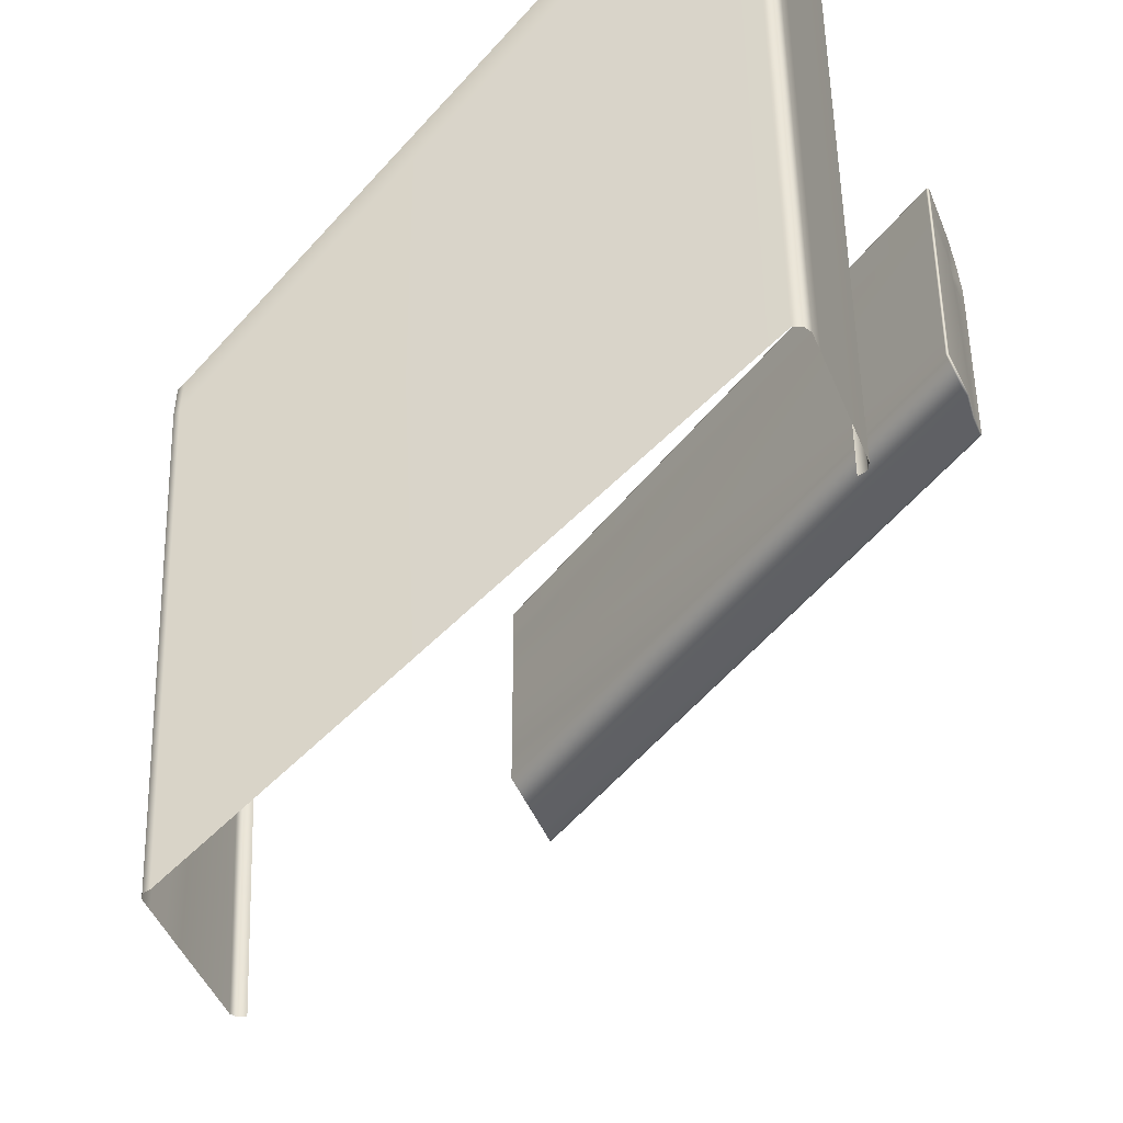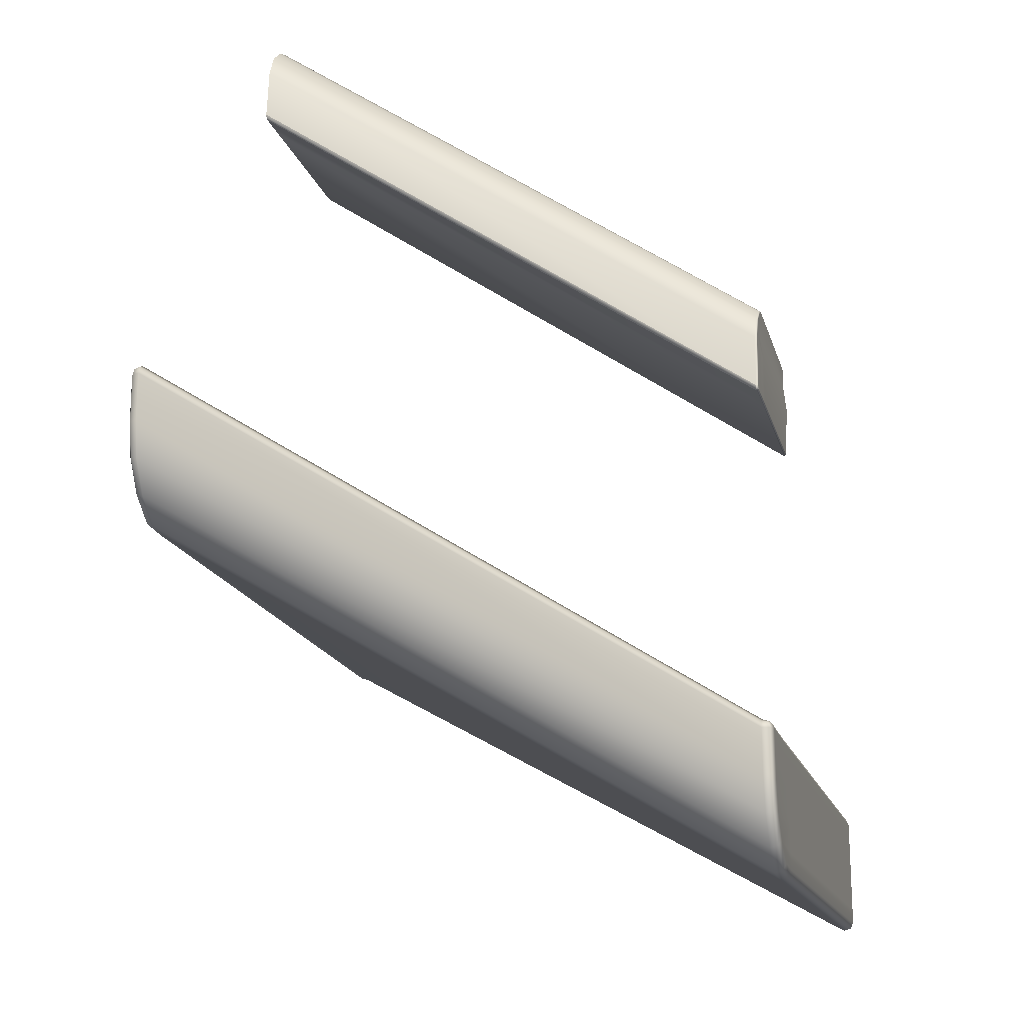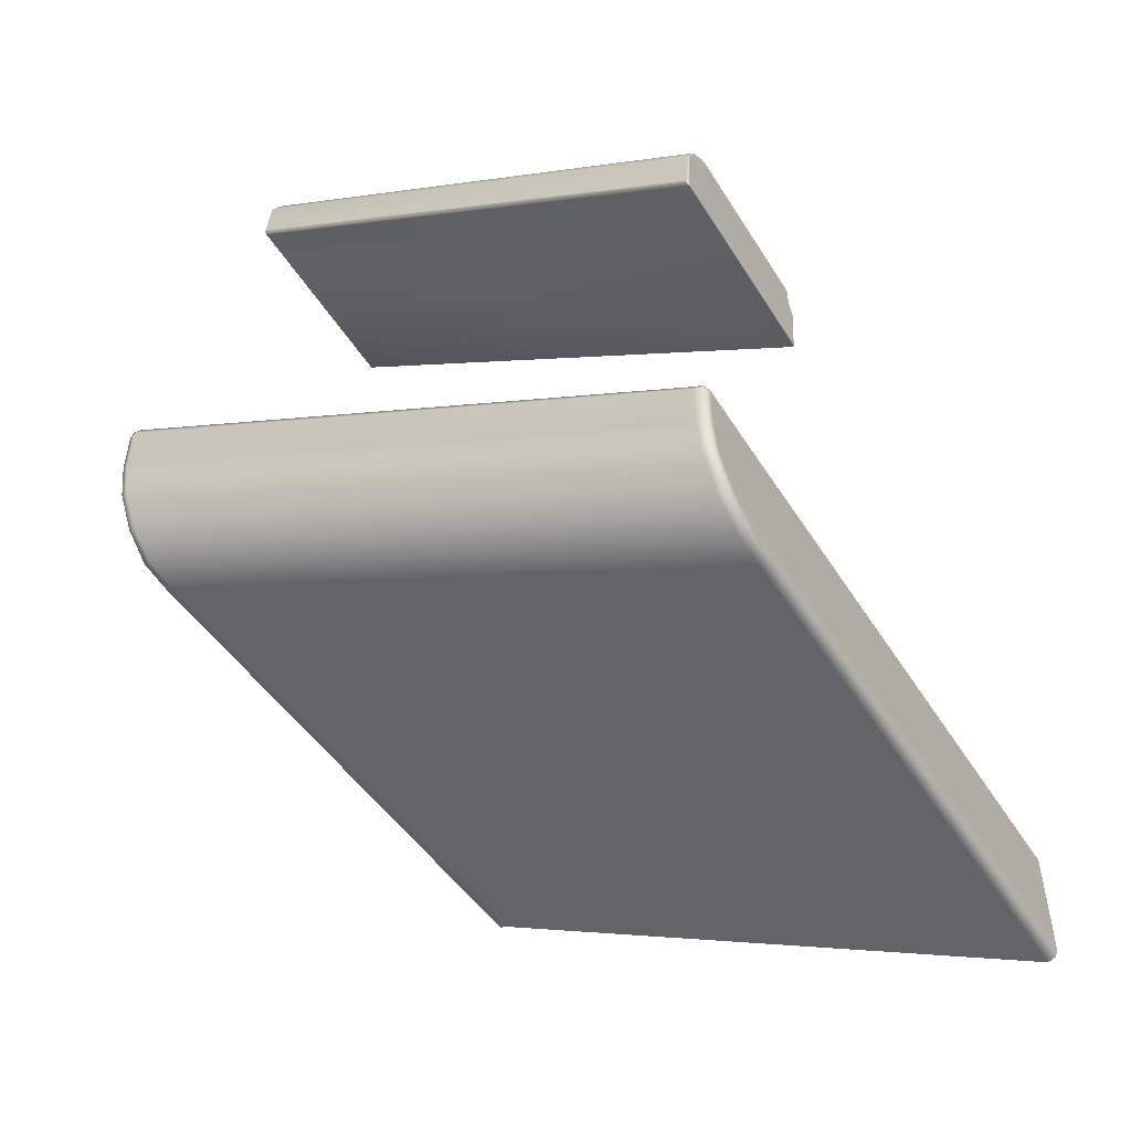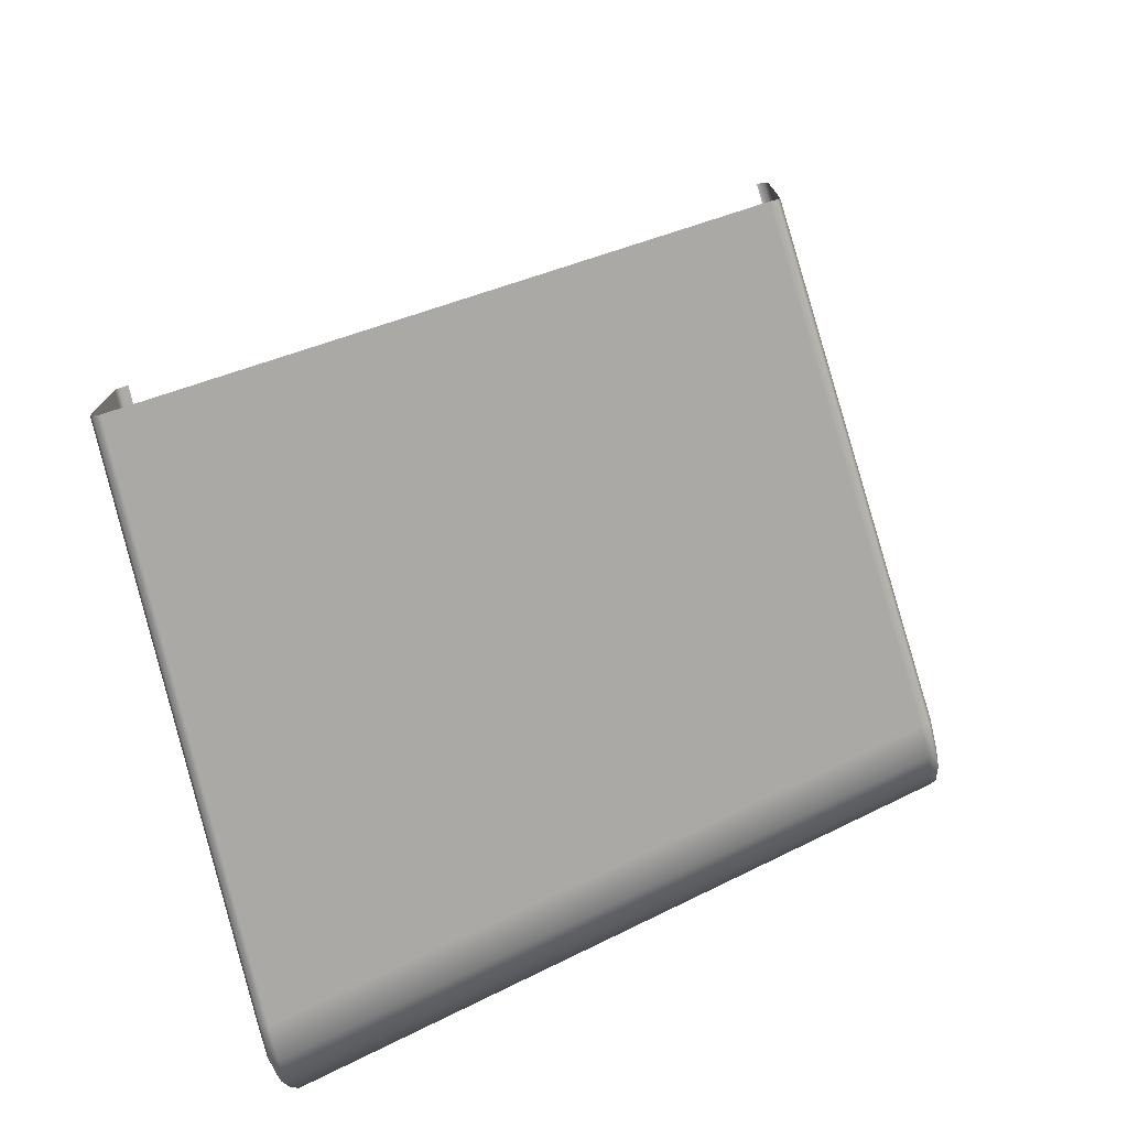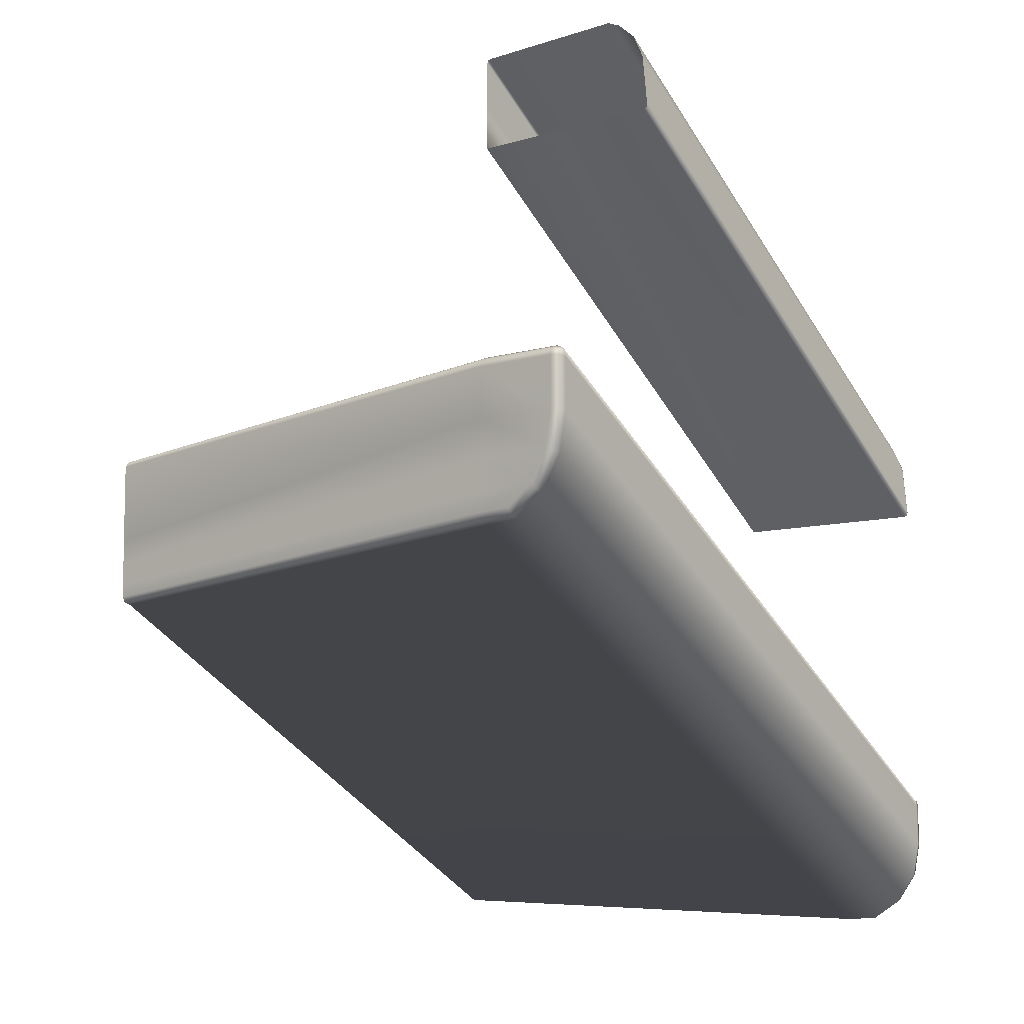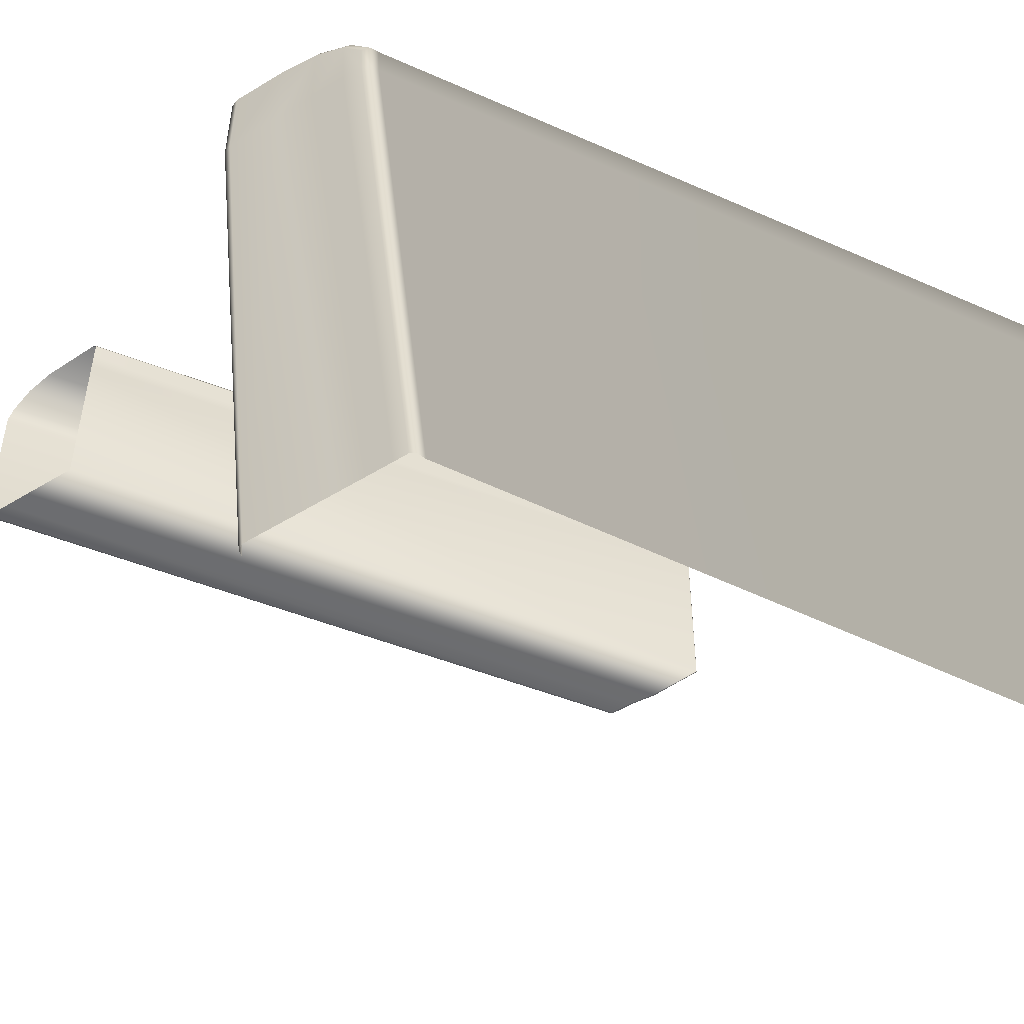
<metadata>
{"format":"obj","ext":"obj","renderer":"f3d","projection":"perspective","resolution":1024,"background":"white","views":[{"elev":-44.4,"azim":21.3,"up":"+Z"},{"elev":-17.1,"azim":14.3,"up":"+Y"},{"elev":-51.2,"azim":31.2,"up":"+Y"},{"elev":-75.6,"azim":-167.1,"up":"+Y"},{"elev":-8.6,"azim":-51.2,"up":"+Y"},{"elev":-53.7,"azim":-56.8,"up":"+Z"}]}
</metadata>
<code>
g ENV_S04_Ramp_Round_S_HardPlastic_Grey_MO
v 8.528 1.995 5.219
v 4.798 4.572 5.229
v 4.798 4.572 6.4
v 8.535 1.994 6.4
v 8.54 1.999 5.222
v 8.547 1.998 6.4
v 8.547 1.998 6.477
v 8.535 1.994 6.477
v 4.798 4.571 6.477
v 4.798 4.572 6.591
v 8.535 1.994 6.63
v 8.547 1.998 6.63
v 8.535 1.994 6.718
v 4.798 4.571 6.718
v 8.547 1.998 6.713
v 8.535 2.003 6.736
v 8.547 2.007 6.732
v 8.535 2.026 6.743
v 8.547 2.029 6.739
v 8.535 2.403 6.704
v 8.546 2.402 6.701
v 4.798 4.981 6.704
v 4.798 4.604 6.743
v 4.798 5.149 6.626
v 8.533 2.571 6.626
v 8.545 2.568 6.623
v 4.798 5.262 6.497
v 8.533 2.685 6.497
v 8.545 2.681 6.496
v 8.527 2.726 6.398
v 8.538 2.722 6.398
v 4.798 5.306 6.398
v 8.54 2.705 5.25
v 8.528 2.71 5.247
v 4.798 5.287 5.257
v 4.798 5.282 5.237
v 8.528 2.704 5.227
v 4.798 5.26 5.229
v 8.54 2.699 5.231
v 8.528 2.683 5.219
v 4.798 5.109 5.229
v 8.528 2.531 5.219
v 4.798 4.931 5.229
v 8.54 2.678 5.222
v 8.548 2.354 5.219
v 4.798 4.572 5.229
v 8.528 1.995 5.219
v 8.54 2.531 5.222
v 8.559 2.354 5.222
v 8.54 1.999 5.222
v 8.544 2.53 5.23
v 8.564 2.353 5.23
v 8.544 2.008 5.23
v 8.547 1.998 6.4
v 8.544 2.688 5.239
v 8.544 2.666 5.23
v 8.544 2.694 5.258
v 8.54 2.705 5.25
v 8.538 2.722 6.398
v 8.543 2.712 6.398
v 8.531 2.515 6.4
v 8.55 2.672 6.493
v 8.545 2.681 6.496
v 8.551 2.348 6.4
v 8.551 2.008 6.4
v 8.55 2.562 6.617
v 8.545 2.568 6.623
v 8.531 2.514 6.48
v 8.551 2.008 6.477
v 8.547 1.998 6.477
v 8.547 1.998 6.63
v 8.551 2.348 6.477
v 8.551 2.008 6.629
v 8.547 1.998 6.713
v 8.551 2.398 6.694
v 8.546 2.402 6.701
v 8.547 2.029 6.739
v 8.531 2.464 6.574
v 8.551 2.351 6.616
v 8.551 2.007 6.703
v 8.547 2.007 6.732
v 8.551 2.017 6.722
v 8.551 2.038 6.729
v 8.535 1.994 6.718
v 4.798 4.571 6.718
v 4.798 4.581 6.736
v 8.535 2.003 6.736
v 4.798 4.604 6.743
v 8.535 2.026 6.743
v 8.499 -0.3557 6.092
v 8.499 -0.2805 2.032
v 8.554 -0.2997 2.032
v 8.554 -0.3751 6.092
v 8.497 -0.3557 6.713
v 8.577 -0.3461 2.032
v 8.554 -0.3751 6.713
v 8.497 -0.3754 6.76
v 8.577 -0.4213 6.092
v 8.578 -0.6394 2.034
v 8.543 -0.3838 6.751
v 8.554 -0.422 6.758
v 8.497 -0.4225 6.777
v 8.577 -0.4213 6.712
v 8.578 -0.7393 6.094
v 8.579 -0.9754 6.095
v 8.579 -0.8756 2.035
v 8.579 -1.073 2.035
v 8.578 -0.7393 6.712
v 8.555 -0.7393 6.758
v 8.498 -0.7393 6.777
v 8.5 -0.9904 6.73
v 8.556 -0.9827 6.712
v 8.5 -1.2 6.581
v 8.579 -0.964 6.669
v 8.556 -1.187 6.568
v 8.5 -1.341 6.358
v 8.579 -1.173 6.095
v 8.579 -1.187 2.036
v 8.579 -1.152 6.535
v 8.556 -1.322 6.352
v 8.5 -1.352 6.095
v 8.579 -1.287 6.093
v 8.556 -1.233 2.036
v 8.579 -1.276 6.338
v 8.556 -1.333 6.094
v 8.5 -1.252 2.035
v 3.828 1.454 6.039
v 4.157 1.2 1.98
v 3.828 1.468 6.302
v 8.5 -1.341 6.358
v 3.828 1.639 6.526
v 8.5 -1.2 6.581
v 8.5 -0.9904 6.73
v 3.828 1.896 6.675
v 3.828 2.185 6.722
v 8.498 -0.7393 6.777
v 3.828 2.561 6.722
v 8.497 -0.4225 6.777
v 8.497 -0.3754 6.76
v 3.829 2.619 6.704
v 8.497 -0.3557 6.713
v 3.828 2.643 6.658
v 3.773 1.477 6.039
v 4.101 1.217 1.98
v 3.773 1.491 6.296
v 3.828 1.468 6.302
v 3.75 1.534 6.038
v 4.078 1.257 1.981
v 3.75 1.547 6.282
v 3.773 1.657 6.512
v 3.828 1.639 6.526
v 3.75 1.699 6.479
v 3.75 1.674 6.039
v 4.078 1.356 1.98
v 3.75 1.915 6.039
v 4.078 1.527 1.979
v 3.773 1.906 6.657
v 3.828 1.896 6.675
v 3.75 1.929 6.613
v 3.749 2.185 6.038
v 4.077 1.718 1.978
v 4.077 2.331 1.977
v 3.772 2.185 6.702
v 3.828 2.185 6.722
v 3.749 2.185 6.656
v 3.748 2.563 6.037
v 3.772 2.563 6.702
v 3.828 2.561 6.722
v 3.829 2.619 6.704
v 3.748 2.563 6.656
v 3.771 2.62 6.037
v 4.1 2.372 1.977
v 3.772 2.62 6.657
v 3.782 2.609 6.695
v 3.828 2.643 6.658
v 3.827 2.643 6.037
v 4.155 2.388 1.977
g ENV_S04_Ramp_Round_S_HardPlastic_Grey_MO_0
f 3 2 1
f 4 3 1
f 4 1 5
f 6 4 5
f 6 7 4
f 4 8 3
f 7 8 4
f 8 9 3
f 10 9 8
f 8 7 11
f 11 10 8
f 7 12 11
f 11 13 10
f 11 12 13
f 13 14 10
f 12 15 13
f 13 15 16
f 15 17 16
f 16 17 18
f 17 19 18
f 20 18 19
f 21 20 19
f 20 22 18
f 22 23 18
f 24 22 20
f 25 20 21
f 25 24 20
f 26 25 21
f 27 24 25
f 28 25 26
f 28 27 25
f 29 28 26
f 28 30 27
f 30 28 29
f 31 30 29
f 30 32 27
f 31 33 30
f 30 34 32
f 33 34 30
f 34 35 32
f 36 35 34
f 34 33 37
f 37 36 34
f 38 36 37
f 33 39 37
f 40 38 37
f 37 39 40
f 41 38 40
f 42 41 40
f 43 41 42
f 39 44 40
f 42 40 44
f 45 43 42
f 46 43 45
f 47 46 45
f 45 42 48
f 48 42 44
f 47 45 49
f 49 45 48
f 50 47 49
f 49 48 51
f 51 48 44
f 50 49 52
f 52 49 51
f 53 50 52
f 54 50 53
f 44 39 55
f 56 51 44
f 56 44 55
f 55 39 57
f 39 58 57
f 57 58 59
f 56 55 60
f 55 57 60
f 51 56 60
f 60 57 59
f 52 51 61
f 60 61 51
f 60 59 62
f 60 62 61
f 59 63 62
f 53 52 64
f 64 52 61
f 65 54 53
f 65 53 64
f 62 63 66
f 63 67 66
f 62 68 61
f 64 61 68
f 68 62 66
f 65 69 54
f 69 70 54
f 70 69 71
f 65 64 72
f 72 64 68
f 69 65 72
f 69 73 71
f 69 72 73
f 71 73 74
f 66 67 75
f 67 76 75
f 75 76 77
f 78 68 66
f 72 68 78
f 78 66 75
f 79 72 78
f 79 78 75
f 72 79 73
f 73 80 74
f 81 74 80
f 82 80 73
f 82 81 80
f 77 81 82
f 73 79 82
f 83 75 77
f 83 77 82
f 79 83 82
f 79 75 83
f 86 85 84
f 87 86 84
f 88 86 87
f 89 88 87
f 92 91 90
f 93 92 90
f 93 90 94
f 95 92 93
f 96 93 94
f 94 97 96
f 98 95 93
f 98 93 96
f 99 95 98
f 97 100 96
f 101 100 97
f 96 100 101
f 102 101 97
f 103 98 96
f 103 96 101
f 104 99 98
f 104 98 103
f 99 104 105
f 106 99 105
f 107 106 105
f 108 104 103
f 108 103 101
f 104 108 105
f 109 101 102
f 109 108 101
f 110 109 102
f 110 111 109
f 111 112 109
f 109 112 108
f 111 113 112
f 112 114 108
f 108 114 105
f 113 115 112
f 112 115 114
f 115 113 116
f 117 107 105
f 118 107 117
f 105 114 119
f 115 119 114
f 117 105 119
f 120 115 116
f 119 115 120
f 120 116 121
f 122 118 117
f 117 119 122
f 123 118 122
f 124 119 120
f 119 124 122
f 125 123 122
f 122 124 125
f 124 120 125
f 125 120 121
f 126 123 125
f 121 126 125
f 126 121 127
f 128 126 127
f 129 127 121
f 130 129 121
f 131 129 130
f 132 131 130
f 131 132 133
f 134 131 133
f 135 134 133
f 136 135 133
f 135 136 137
f 136 138 137
f 137 138 139
f 140 137 139
f 140 139 141
f 142 140 141
f 128 127 143
f 144 128 143
f 145 143 127
f 146 145 127
f 144 143 147
f 148 144 147
f 145 149 143
f 149 147 143
f 150 145 146
f 151 150 146
f 152 149 145
f 149 152 147
f 150 152 145
f 148 147 153
f 152 153 147
f 154 148 153
f 154 153 155
f 155 153 152
f 156 154 155
f 150 151 157
f 151 158 157
f 152 150 159
f 159 155 152
f 150 157 159
f 155 160 156
f 160 155 159
f 160 161 156
f 161 160 162
f 163 157 158
f 164 163 158
f 165 159 157
f 165 160 159
f 163 165 157
f 160 166 162
f 160 165 166
f 163 164 167
f 164 168 167
f 167 168 169
f 165 163 170
f 165 170 166
f 163 167 170
f 162 166 171
f 172 162 171
f 166 170 173
f 173 170 167
f 171 166 173
f 174 167 169
f 174 173 167
f 174 169 173
f 169 175 173
f 171 173 175
f 176 171 175
f 172 171 176
f 177 172 176

</code>
